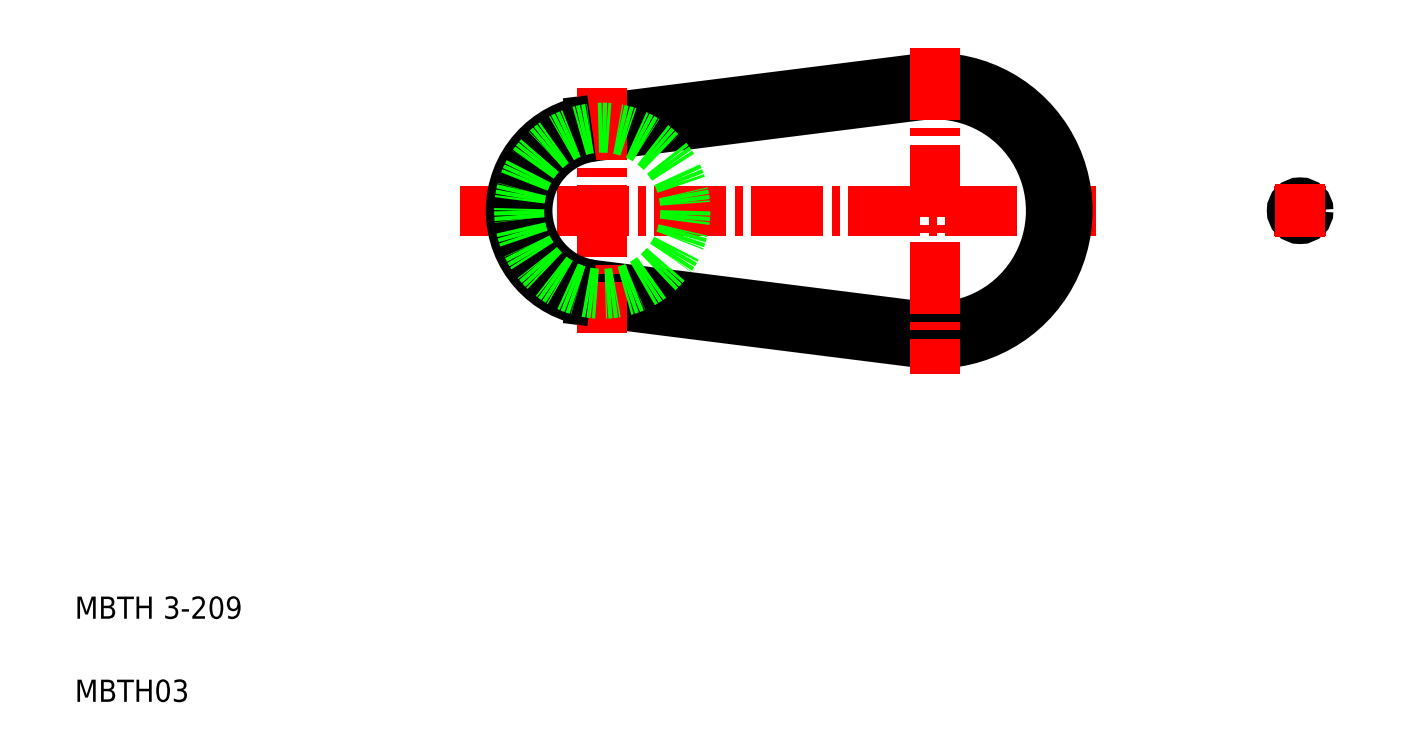
<metadata>
{"format":"dxf","ext":"dxf","renderer":"ezdxf+matplotlib","layout":"modelspace","background":"white","min_lineweight":24,"dpi":150}
</metadata>
<code>
0
SECTION
2
ENTITIES
0
LINE
8
CENTER
10
79.63
20
98.65
30
0
11
194.4
21
98.65
31
0
0
LINE
8
0
10
103.2
20
82.28
30
0
11
162.2
21
74.84
31
0
0
LINE
8
0
10
103.5
20
85.26
30
0
11
162.6
21
77.82
31
0
0
ARC
8
0
10
165.2
20
98.65
30
0
40
24
50
262.8
51
97.18
0
ARC
8
0
10
165.2
20
98.65
30
0
40
21
50
262.8
51
97.18
0
LINE
8
0
10
103.5
20
112
30
0
11
162.6
21
119.5
31
0
0
LINE
8
0
10
103.2
20
115
30
0
11
162.2
21
122.5
31
0
0
LINE
8
CENTER
10
105.2
20
120.8
30
0
11
105.2
21
76.51
31
0
0
ARC
8
0
10
105.2
20
98.65
30
0
40
13.5
50
97.18
51
262.8
0
ARC
8
0
10
105.2
20
98.65
30
0
40
16.5
50
97.18
51
262.8
0
CIRCLE
8
0
10
105.2
20
98.65
30
0
40
15
0
TEXT
8
0
10
10
20
25
30
0
40
4
1
MBTH 3-209
0
TEXT
8
0
10
10
20
10
30
0
40
4
1
MBTH03
0
LINE
8
0
10
117.9
20
116.9
30
0
11
117.9
21
116.9
31
0
0
LINE
8
0
10
132.7
20
118.7
30
0
11
132.7
21
118.7
31
0
0
LINE
8
CENTER
10
165.2
20
128.1
30
0
11
165.2
21
69.23
31
0
0
LINE
8
CENTER
10
226.5
20
98.65
30
0
11
235.9
21
98.65
31
0
0
CIRCLE
8
0
10
231.2
20
98.65
30
0
40
1.5
0
LINE
8
CENTER
10
231.2
20
103.4
30
0
11
231.2
21
93.91
31
0
0
ENDSEC
0
EOF

</code>
